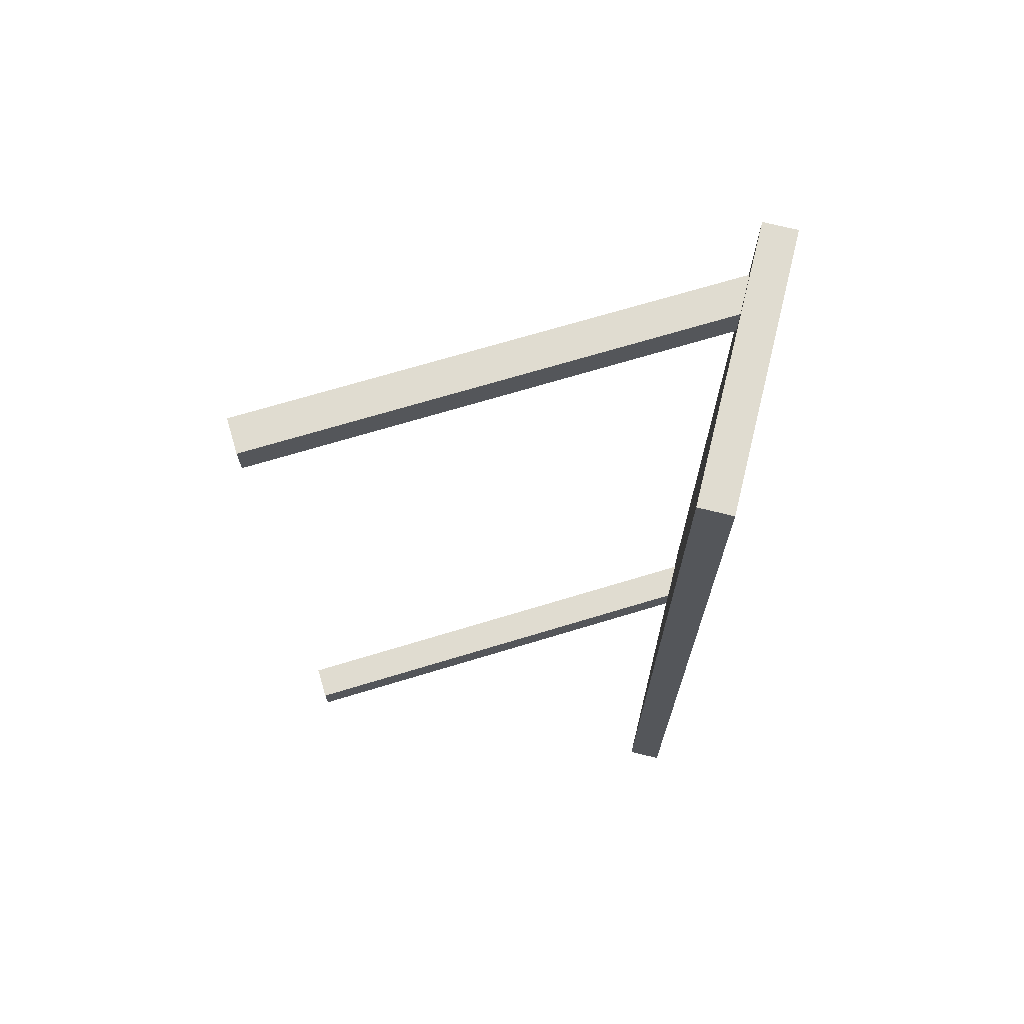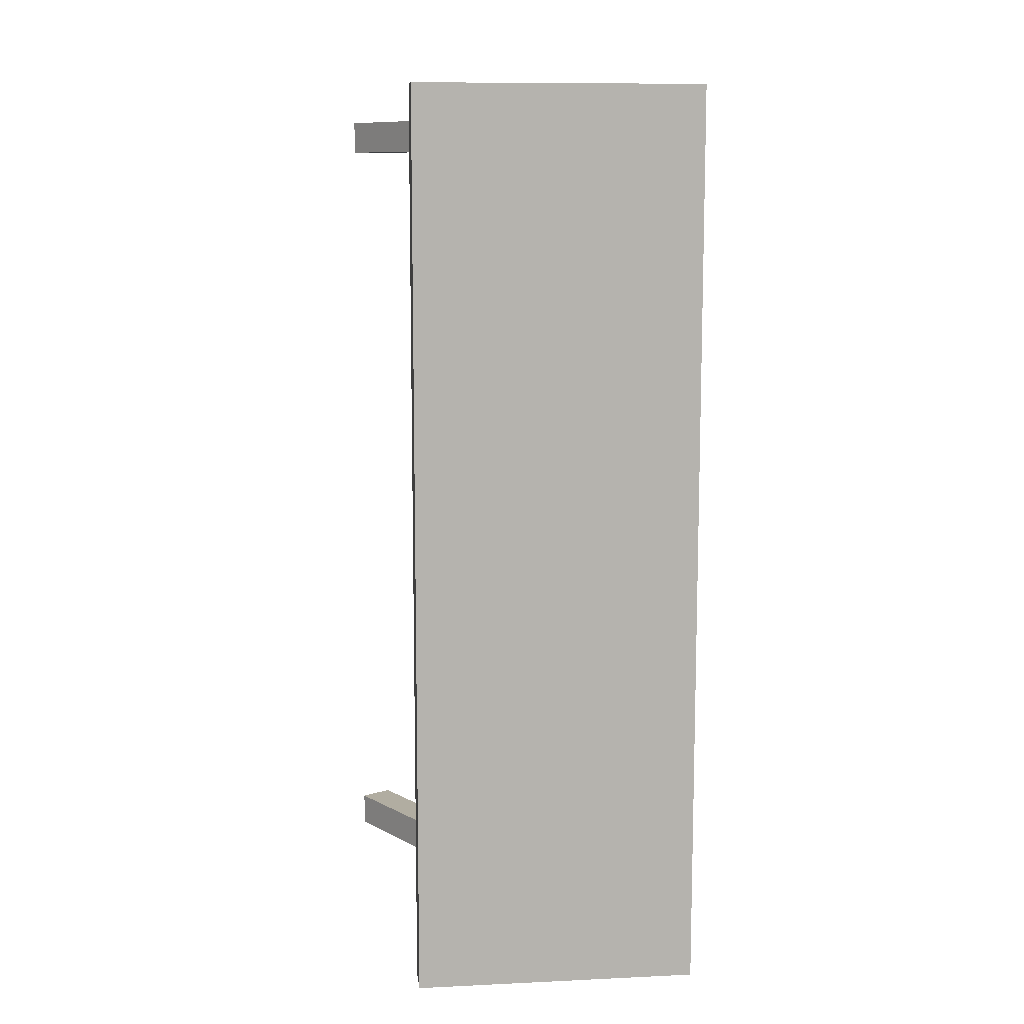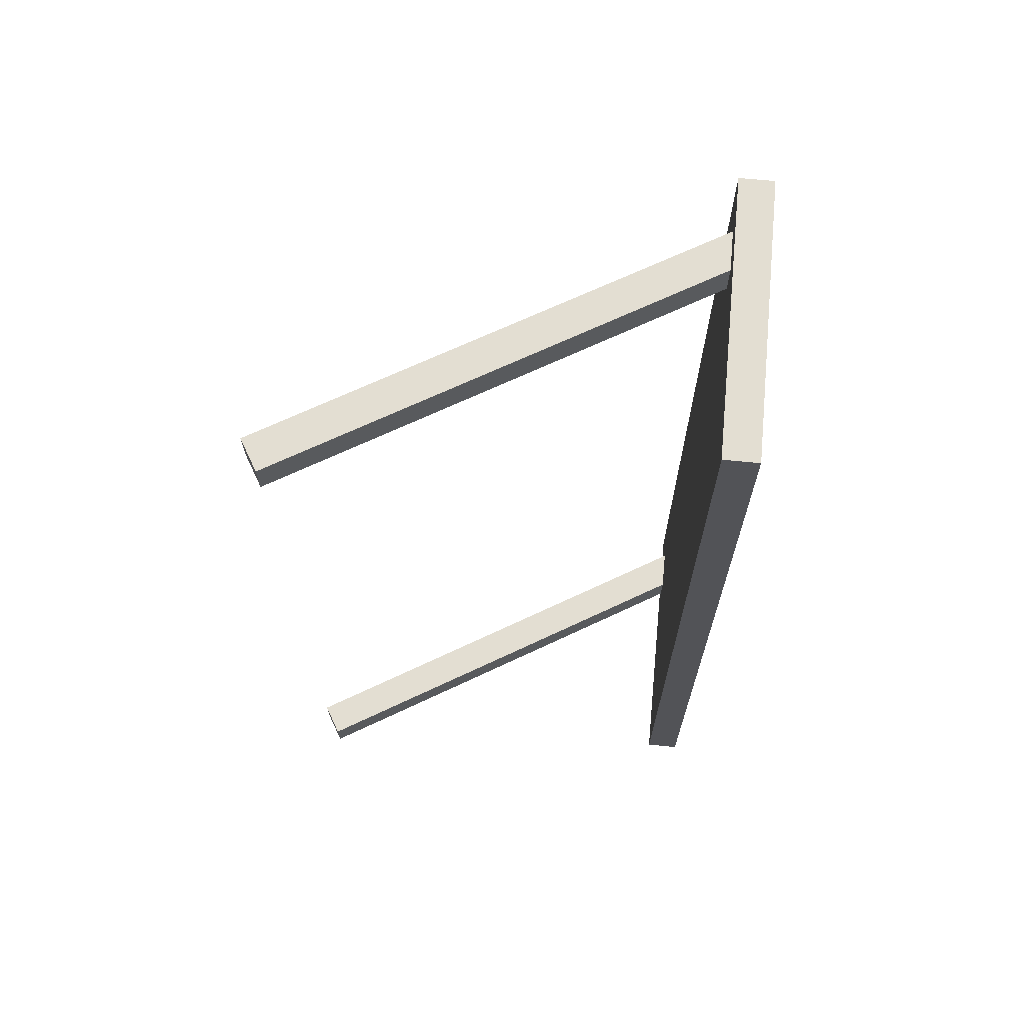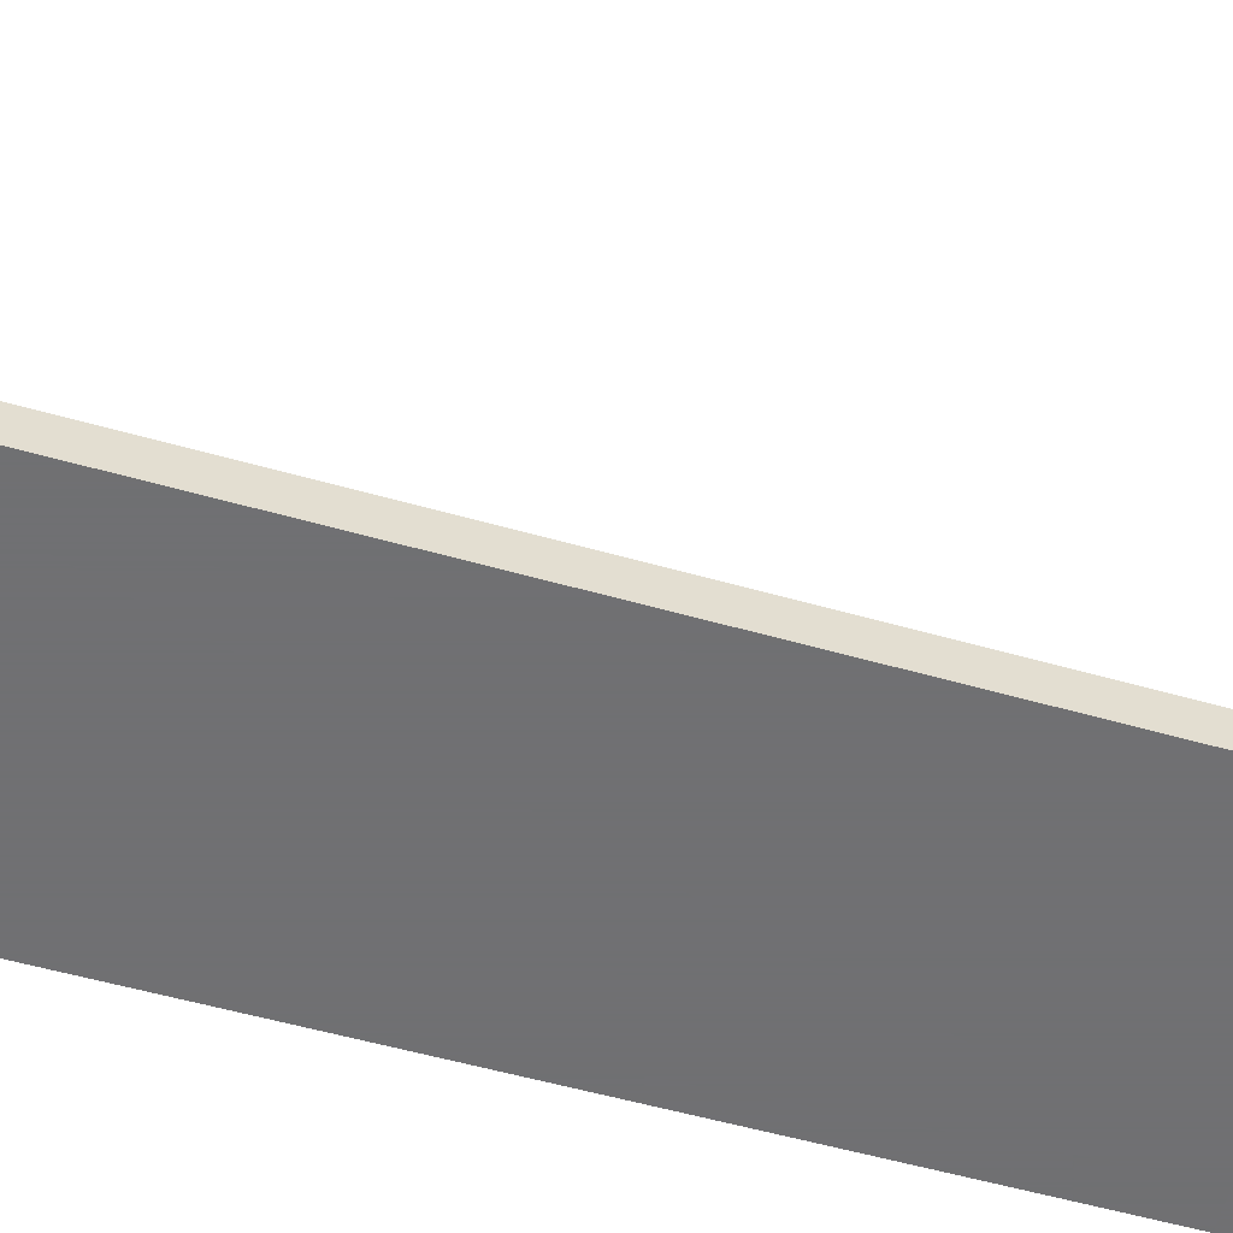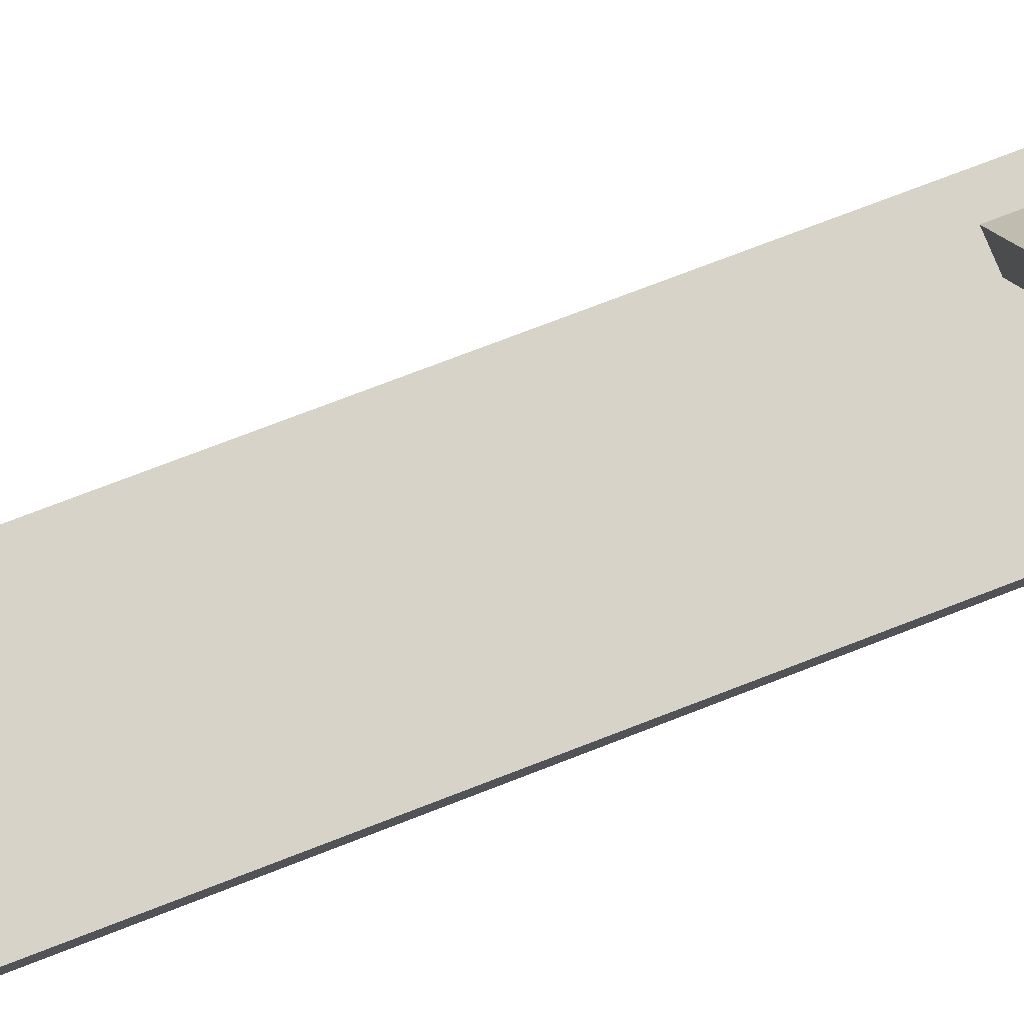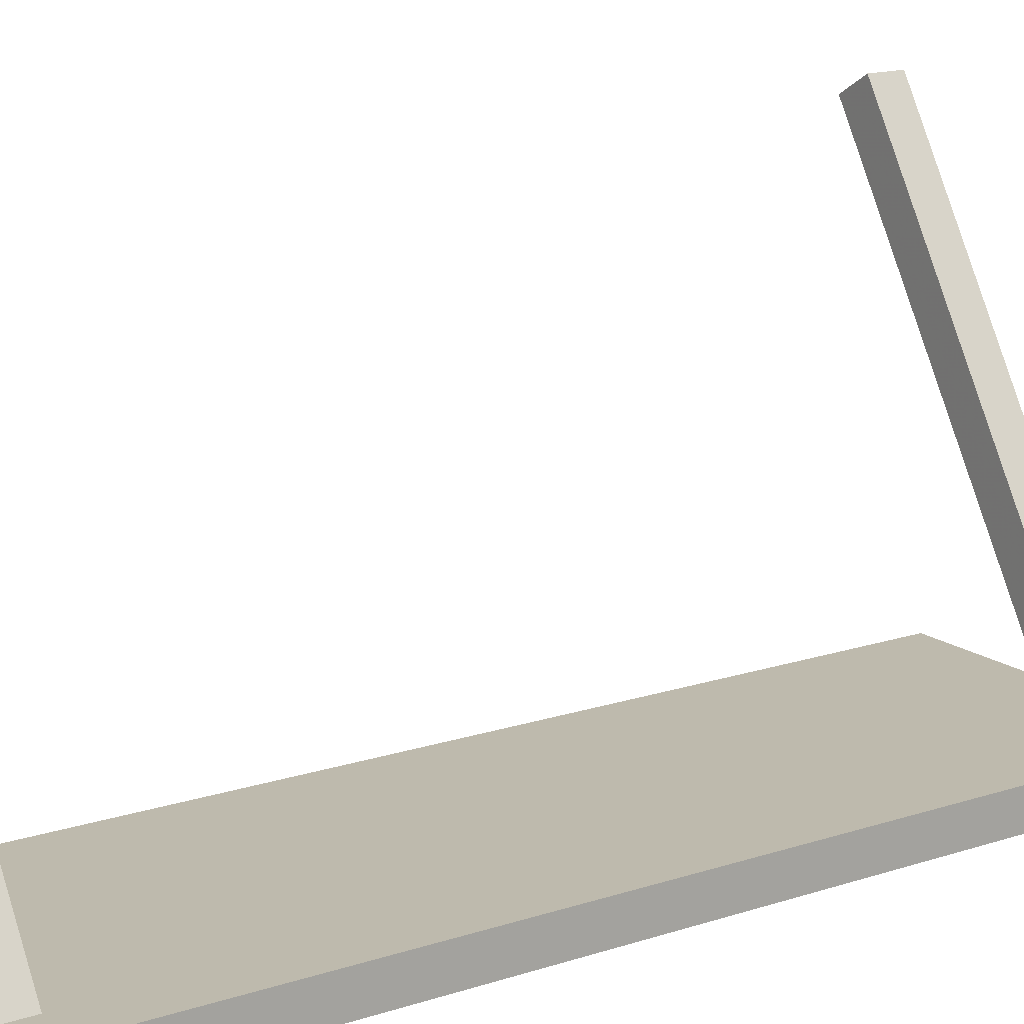
<metadata>
{"format":"obj","ext":"obj","renderer":"f3d","projection":"perspective","resolution":1024,"background":"white","views":[{"elev":69.5,"azim":-75.9,"up":"+Z"},{"elev":10.3,"azim":-6.7,"up":"+Z"},{"elev":67.4,"azim":-84.4,"up":"+Z"},{"elev":-55.0,"azim":73.2,"up":"+Y"},{"elev":76.0,"azim":-111.0,"up":"+Y"},{"elev":15.4,"azim":55.1,"up":"+Y"}]}
</metadata>
<code>
g default
v -28.54 216.9 300.8
v 28.54 216.9 300.8
v -28.54 223.8 300.8
v 28.54 223.8 300.8
v -28.54 223.8 118
v 28.54 223.8 118
v -28.54 216.9 118
v 28.54 216.9 118
v 15.68 217.8 130.1
v 21.76 221.4 130.1
v 15.68 217.8 123.3
v 21.76 221.4 123.3
v -36.34 304.3 123.3
v -30.27 307.9 123.3
v -36.34 304.3 130.1
v -30.27 307.9 130.1
v 15.68 217.8 288.8
v 21.76 221.4 288.8
v 15.68 217.8 295.6
v 21.76 221.4 295.6
v -36.34 304.3 295.6
v -30.27 307.9 295.6
v -36.34 304.3 288.8
v -30.27 307.9 288.8
g Etagere11
f 1 2 4 3
f 4 6 5 3
f 5 6 8 7
f 7 8 2 1
f 8 6 4 2
f 3 5 7 1
f 9 11 12 10
f 11 13 14 12
f 13 15 16 14
f 15 9 10 16
f 10 12 14 16
f 15 13 11 9
f 17 18 20 19
f 19 20 22 21
f 21 22 24 23
f 23 24 18 17
f 18 24 22 20
f 23 17 19 21

</code>
